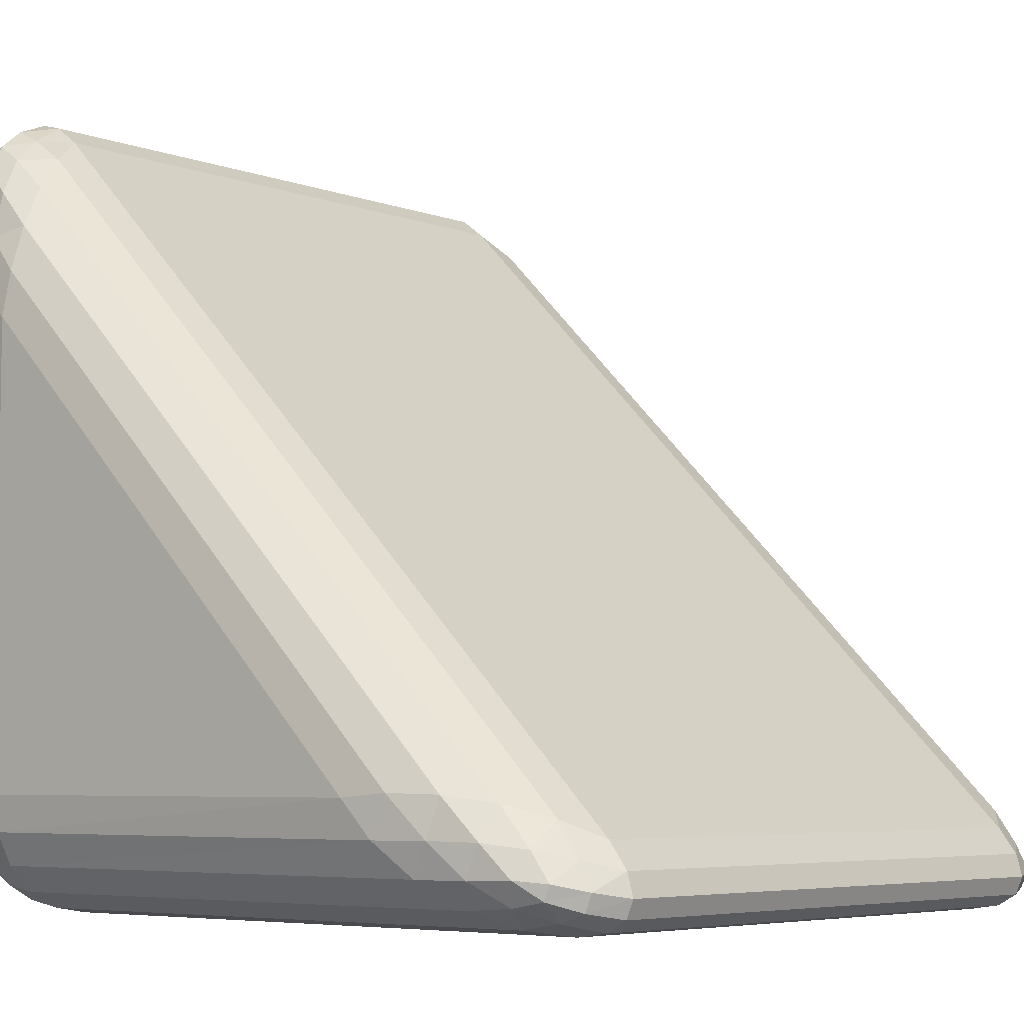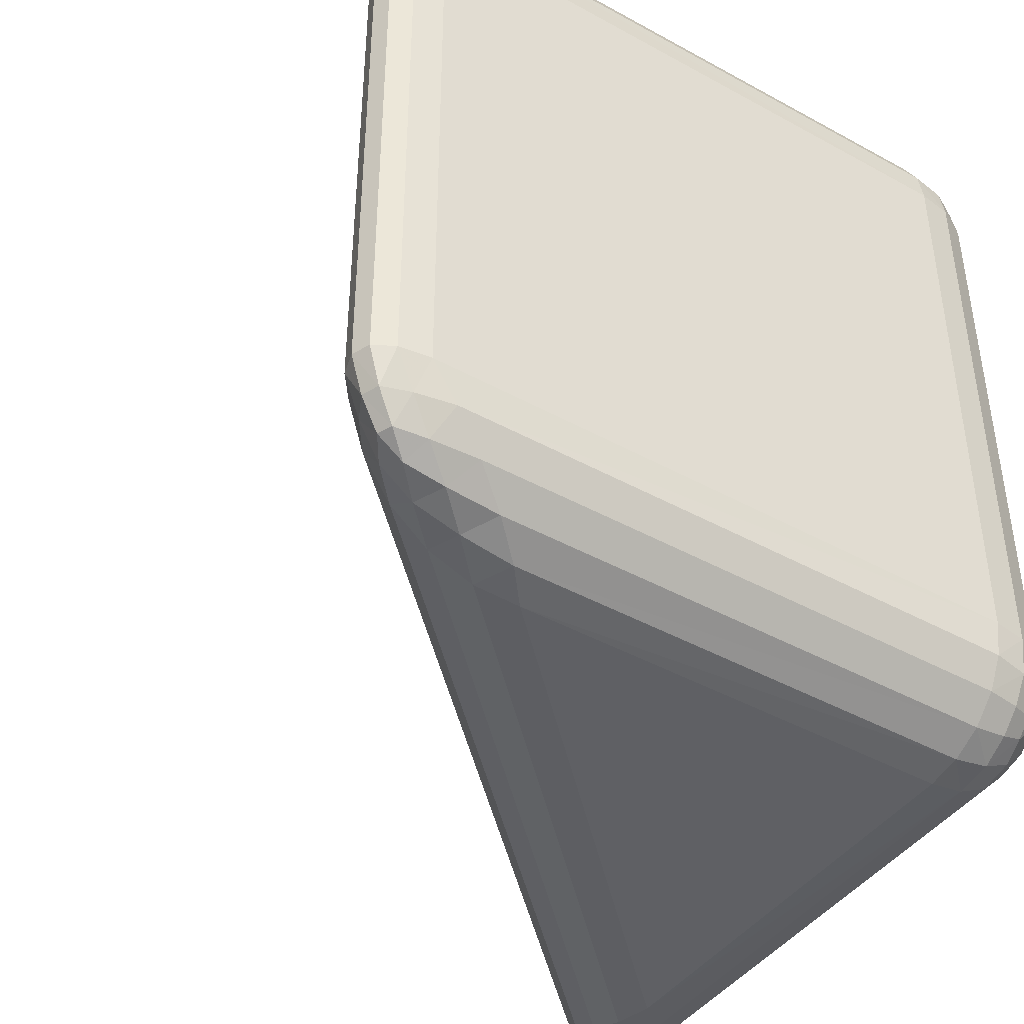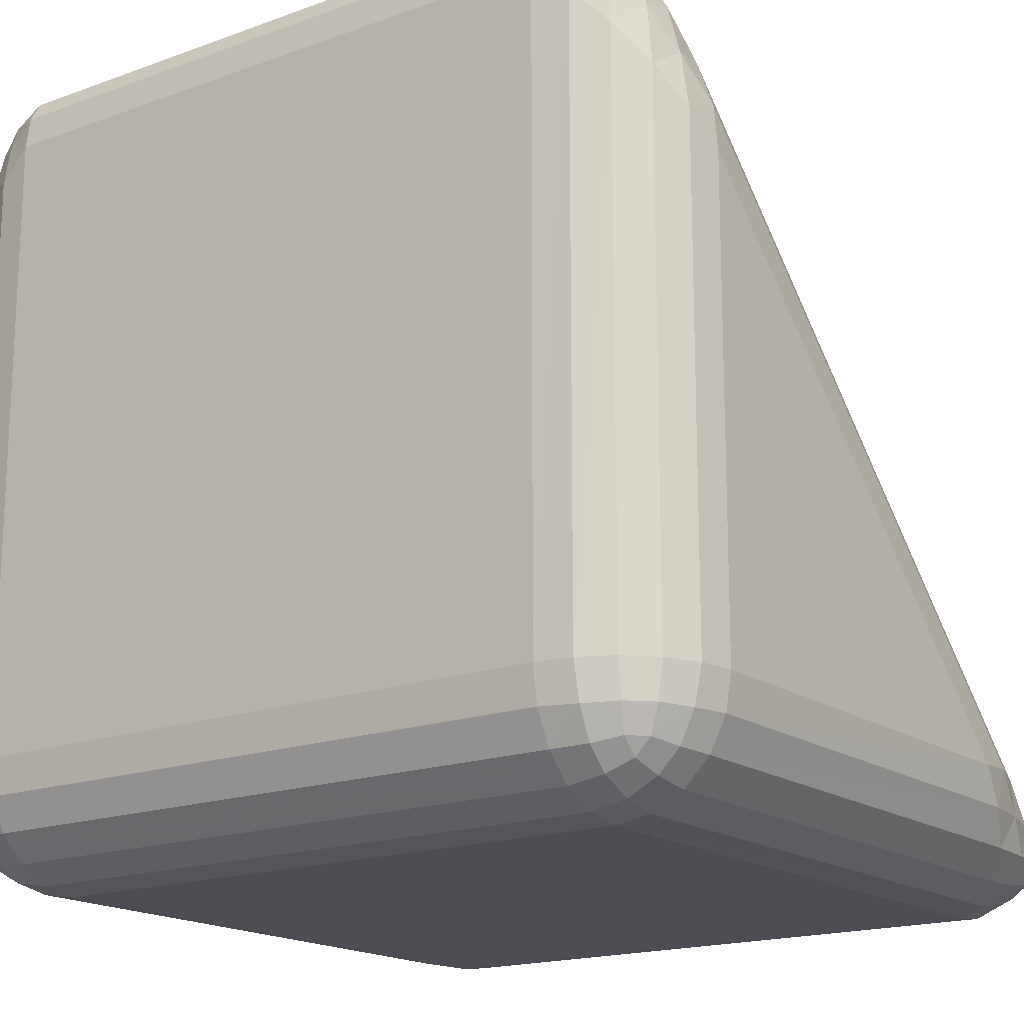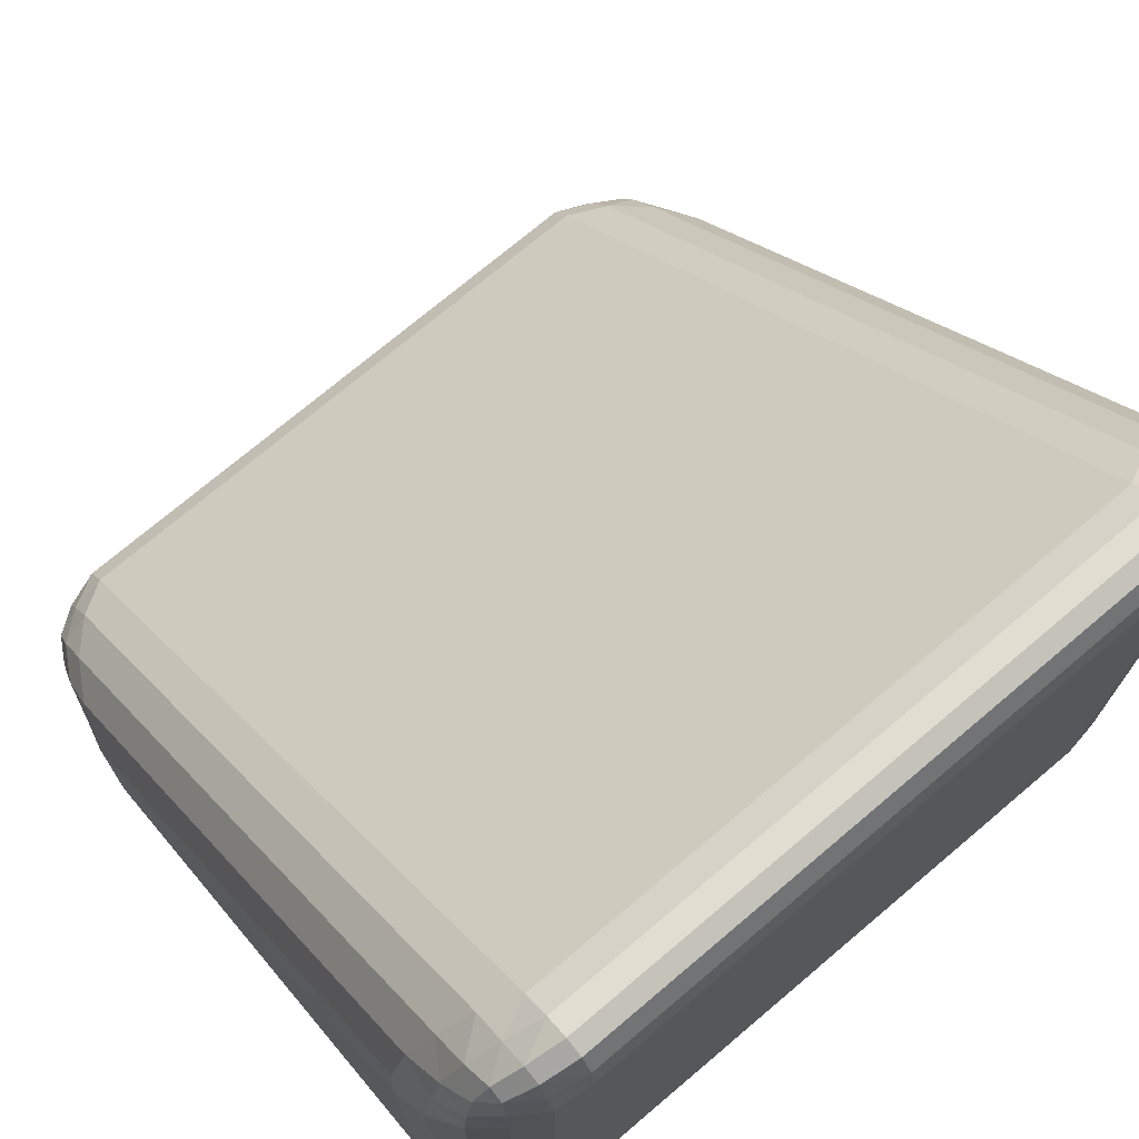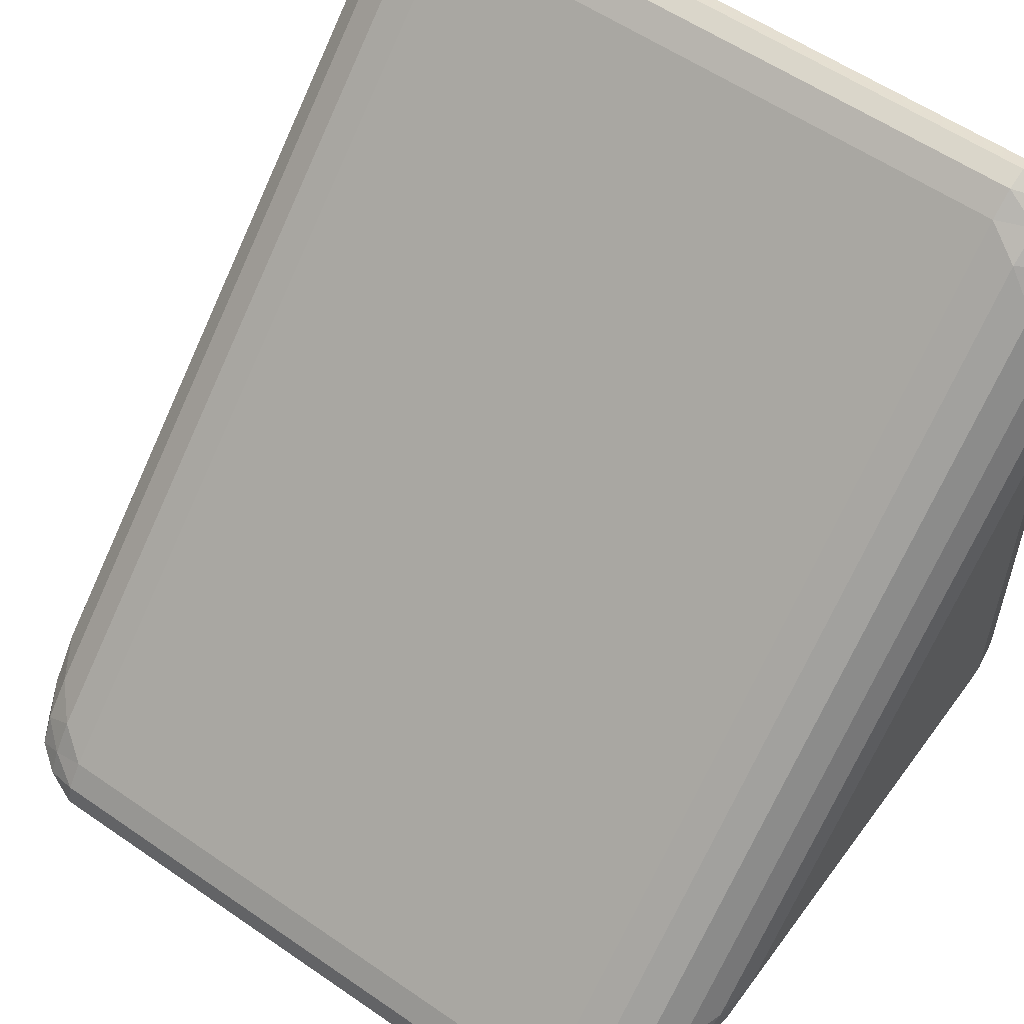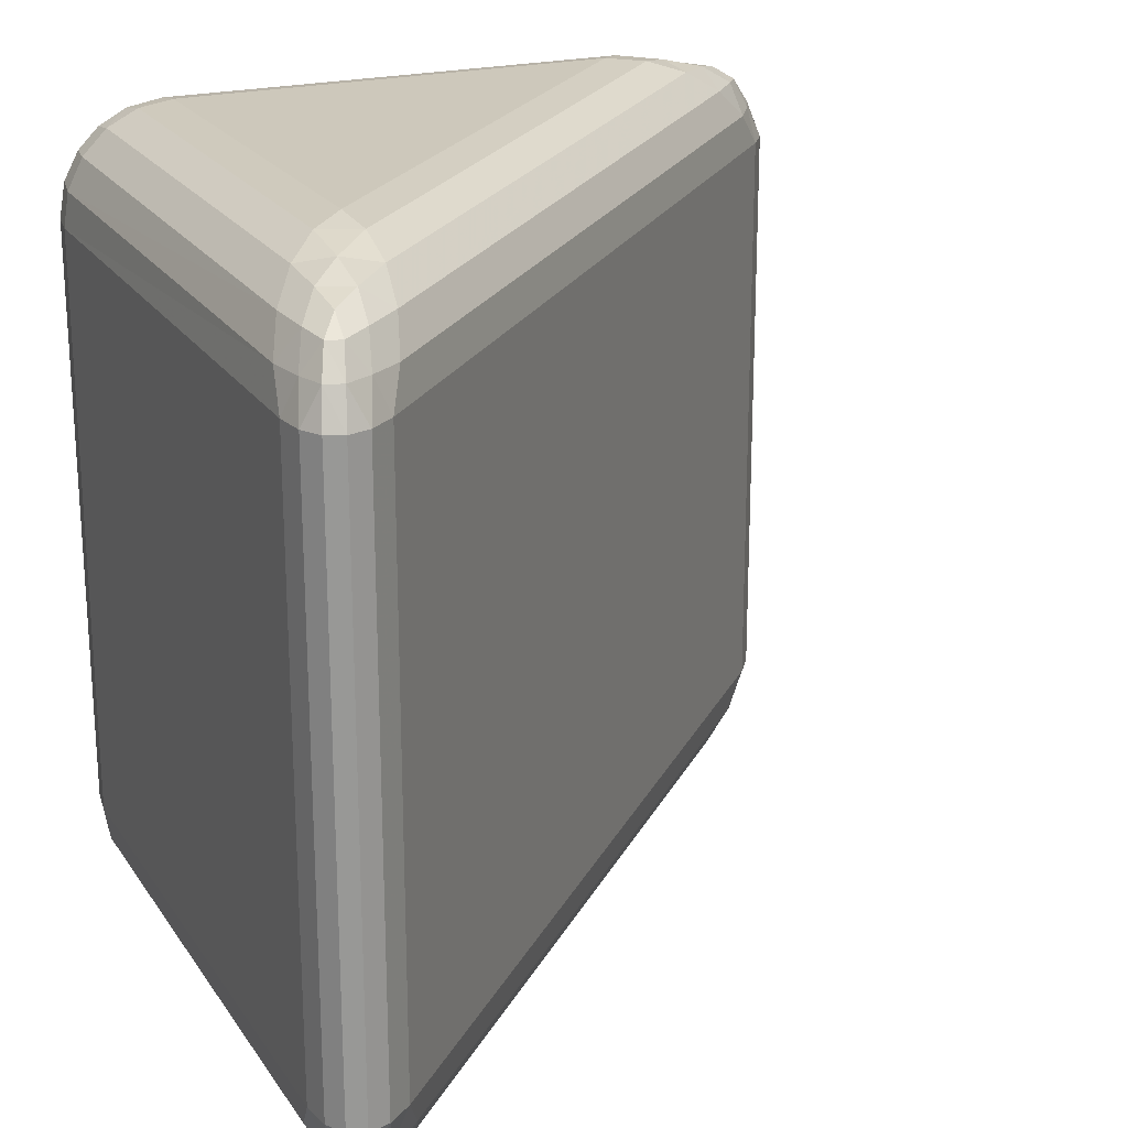
<metadata>
{"format":"obj","ext":"obj","renderer":"f3d","projection":"perspective","resolution":1024,"background":"white","views":[{"elev":-5.5,"azim":40.7,"up":"+Y"},{"elev":-43.3,"azim":-123.1,"up":"+Z"},{"elev":-17.3,"azim":-53.9,"up":"+Y"},{"elev":73.3,"azim":-130.2,"up":"+Y"},{"elev":57.0,"azim":125.8,"up":"+Y"},{"elev":21.8,"azim":65.3,"up":"+Z"}]}
</metadata>
<code>
o triangle_2
v -0.4045 0.4045 0.365
v -0.5 0.365 0.365
v -0.365 0.1741 0.5
v -0.4344 0.427 0.365
v -0.4607 0.4343 0.365
v -0.3853 0.3752 0.4064
v -0.4235 0.402 0.4069
v -0.4541 0.4177 0.4073
v -0.3704 0.3335 0.4441
v -0.4138 0.3713 0.4435
v -0.4457 0.3931 0.4404
v -0.4928 0.3307 0.4064
v -0.4739 0.2906 0.4441
v -0.4947 0.402 0.365
v -0.4849 0.3762 0.4072
v -0.4703 0.3482 0.4436
v -0.4814 0.4258 0.365
v -0.474 0.409 0.4073
v -0.4628 0.386 0.4404
v -0.36 0.2276 0.4928
v -0.3617 0.2826 0.4739
v -0.4064 0.2084 0.4928
v -0.4054 0.2724 0.4826
v -0.407 0.3281 0.4688
v -0.4441 0.2484 0.4739
v -0.444 0.3128 0.4684
v -0.4423 0.3608 0.4593
v -0.5 -0.365 0.365
v -0.365 -0.5 0.365
v -0.365 -0.365 0.5
v -0.4934 -0.4067 0.365
v -0.4742 -0.4443 0.365
v -0.4934 -0.365 0.4067
v -0.4856 -0.4081 0.4078
v -0.4675 -0.4425 0.4064
v -0.4742 -0.365 0.4443
v -0.4674 -0.4065 0.4426
v -0.4546 -0.4364 0.4364
v -0.365 -0.4934 0.4067
v -0.365 -0.4742 0.4443
v -0.4067 -0.4934 0.365
v -0.4078 -0.4856 0.4081
v -0.4064 -0.4675 0.4425
v -0.4443 -0.4742 0.365
v -0.4426 -0.4674 0.4065
v -0.4364 -0.4546 0.4364
v -0.4067 -0.365 0.4934
v -0.4443 -0.365 0.4742
v -0.365 -0.4067 0.4934
v -0.4081 -0.4078 0.4856
v -0.4425 -0.4064 0.4675
v -0.365 -0.4443 0.4742
v -0.4065 -0.4426 0.4674
v -0.4364 -0.4364 0.4546
v 0.365 -0.5 0.365
v 0.4045 -0.4045 0.365
v 0.1741 -0.365 0.5
v 0.402 -0.4947 0.365
v 0.4258 -0.4814 0.365
v 0.3307 -0.4928 0.4064
v 0.3766 -0.4848 0.4069
v 0.4093 -0.4742 0.4073
v 0.2906 -0.4739 0.4441
v 0.3481 -0.47 0.4435
v 0.386 -0.4628 0.4404
v 0.3752 -0.3853 0.4064
v 0.3335 -0.3704 0.4441
v 0.427 -0.4344 0.365
v 0.4017 -0.4231 0.4072
v 0.3717 -0.4137 0.4436
v 0.4343 -0.4607 0.365
v 0.4172 -0.454 0.4073
v 0.3931 -0.4457 0.4404
v 0.2084 -0.4064 0.4928
v 0.2484 -0.4441 0.4739
v 0.2276 -0.36 0.4928
v 0.2721 -0.406 0.4826
v 0.3127 -0.4442 0.4688
v 0.2826 -0.3617 0.4739
v 0.3281 -0.4072 0.4684
v 0.3608 -0.4423 0.4593
v -0.365 -0.5 -0.365
v -0.5 -0.365 -0.365
v -0.365 -0.365 -0.5
v -0.4067 -0.4934 -0.365
v -0.4443 -0.4742 -0.365
v -0.365 -0.4934 -0.4067
v -0.4081 -0.4856 -0.4078
v -0.4425 -0.4675 -0.4064
v -0.365 -0.4742 -0.4443
v -0.4065 -0.4674 -0.4426
v -0.4364 -0.4546 -0.4364
v -0.4934 -0.365 -0.4067
v -0.4742 -0.365 -0.4443
v -0.4934 -0.4067 -0.365
v -0.4856 -0.4078 -0.4081
v -0.4675 -0.4064 -0.4425
v -0.4742 -0.4443 -0.365
v -0.4674 -0.4426 -0.4065
v -0.4546 -0.4364 -0.4364
v -0.365 -0.4067 -0.4934
v -0.365 -0.4443 -0.4742
v -0.4067 -0.365 -0.4934
v -0.4078 -0.4081 -0.4856
v -0.4064 -0.4425 -0.4675
v -0.4443 -0.365 -0.4742
v -0.4426 -0.4065 -0.4674
v -0.4364 -0.4364 -0.4546
v 0.4045 -0.4045 -0.365
v 0.365 -0.5 -0.365
v 0.1741 -0.365 -0.5
v 0.427 -0.4344 -0.365
v 0.4343 -0.4607 -0.365
v 0.3752 -0.3853 -0.4064
v 0.402 -0.4235 -0.4069
v 0.4177 -0.4541 -0.4073
v 0.3335 -0.3704 -0.4441
v 0.3713 -0.4138 -0.4435
v 0.3931 -0.4457 -0.4404
v 0.3307 -0.4928 -0.4064
v 0.2906 -0.4739 -0.4441
v 0.402 -0.4947 -0.365
v 0.3762 -0.4849 -0.4072
v 0.3482 -0.4703 -0.4436
v 0.4258 -0.4814 -0.365
v 0.409 -0.474 -0.4073
v 0.386 -0.4628 -0.4404
v 0.2276 -0.36 -0.4928
v 0.2826 -0.3617 -0.4739
v 0.2084 -0.4064 -0.4928
v 0.2724 -0.4054 -0.4826
v 0.3281 -0.407 -0.4688
v 0.2484 -0.4441 -0.4739
v 0.3128 -0.444 -0.4684
v 0.3608 -0.4423 -0.4593
v -0.5 0.365 -0.365
v -0.4045 0.4045 -0.365
v -0.365 0.1741 -0.5
v -0.4947 0.402 -0.365
v -0.4814 0.4258 -0.365
v -0.4928 0.3307 -0.4064
v -0.4848 0.3766 -0.4069
v -0.4742 0.4093 -0.4073
v -0.4739 0.2906 -0.4441
v -0.47 0.3481 -0.4435
v -0.4628 0.386 -0.4404
v -0.3853 0.3752 -0.4064
v -0.3704 0.3335 -0.4441
v -0.4344 0.427 -0.365
v -0.4231 0.4017 -0.4072
v -0.4137 0.3717 -0.4436
v -0.4607 0.4343 -0.365
v -0.454 0.4172 -0.4073
v -0.4457 0.3931 -0.4404
v -0.4064 0.2084 -0.4928
v -0.4441 0.2484 -0.4739
v -0.36 0.2276 -0.4928
v -0.406 0.2721 -0.4826
v -0.4442 0.3127 -0.4688
v -0.3617 0.2826 -0.4739
v -0.4072 0.3281 -0.4684
v -0.4423 0.3608 -0.4593
f 1 109 137
f 84 138 111
f 82 55 29
f 3 30 57
f 1 7 6
f 4 8 7
f 17 8 5
f 6 10 9
f 7 11 10
f 18 11 8
f 2 15 14
f 12 16 15
f 13 26 16
f 14 18 17
f 15 19 18
f 16 27 19
f 20 22 3
f 21 23 20
f 9 24 21
f 23 25 22
f 24 26 23
f 10 27 24
f 11 19 27
f 31 33 28
f 32 34 31
f 44 35 32
f 34 36 33
f 34 38 37
f 45 38 35
f 39 41 29
f 40 42 39
f 52 43 40
f 42 44 41
f 42 46 45
f 53 46 43
f 47 49 30
f 48 50 47
f 36 51 48
f 50 52 49
f 50 54 53
f 37 54 51
f 38 46 54
f 55 61 60
f 58 62 61
f 71 62 59
f 60 64 63
f 61 65 64
f 72 65 62
f 56 69 68
f 66 70 69
f 67 80 70
f 68 72 71
f 69 73 72
f 70 81 73
f 74 76 57
f 75 77 74
f 63 78 75
f 77 79 76
f 78 80 77
f 64 81 78
f 65 73 81
f 85 87 82
f 86 88 85
f 98 89 86
f 88 90 87
f 88 92 91
f 99 92 89
f 93 95 83
f 94 96 93
f 106 97 94
f 96 98 95
f 96 100 99
f 107 100 97
f 101 103 84
f 102 104 101
f 90 105 102
f 104 106 103
f 104 108 107
f 91 108 105
f 92 100 108
f 109 115 114
f 112 116 115
f 125 116 113
f 114 118 117
f 115 119 118
f 126 119 116
f 110 123 122
f 120 124 123
f 121 134 124
f 122 126 125
f 123 127 126
f 124 135 127
f 128 130 111
f 129 131 128
f 117 132 129
f 131 133 130
f 132 134 131
f 118 135 132
f 119 127 135
f 136 142 141
f 139 143 142
f 152 143 140
f 141 145 144
f 142 146 145
f 153 146 143
f 137 150 149
f 147 151 150
f 148 161 151
f 149 153 152
f 150 154 153
f 151 162 154
f 155 157 138
f 156 158 155
f 144 159 156
f 158 160 157
f 159 161 158
f 145 162 159
f 146 154 162
f 137 4 1
f 149 5 4
f 152 17 5
f 140 14 17
f 139 2 14
f 111 157 128
f 157 129 128
f 129 148 117
f 117 147 114
f 147 109 114
f 111 101 84
f 130 102 101
f 133 90 102
f 121 87 90
f 120 82 87
f 28 12 2
f 33 13 12
f 36 25 13
f 48 22 25
f 47 3 22
f 29 60 39
f 39 63 40
f 40 75 52
f 52 74 49
f 49 57 30
f 3 76 20
f 76 21 20
f 21 67 9
f 67 6 9
f 6 56 1
f 83 141 93
f 93 144 94
f 94 156 106
f 106 155 103
f 103 138 84
f 83 31 28
f 95 32 31
f 98 44 32
f 86 41 44
f 41 82 29
f 110 58 55
f 122 59 58
f 125 71 59
f 113 68 71
f 112 56 68
f 83 2 136
f 1 56 109
f 82 110 55
f 1 4 7
f 4 5 8
f 17 18 8
f 6 7 10
f 7 8 11
f 18 19 11
f 2 12 15
f 12 13 16
f 13 25 26
f 14 15 18
f 15 16 19
f 16 26 27
f 20 23 22
f 21 24 23
f 9 10 24
f 23 26 25
f 24 27 26
f 10 11 27
f 31 34 33
f 32 35 34
f 44 45 35
f 34 37 36
f 34 35 38
f 45 46 38
f 39 42 41
f 40 43 42
f 52 53 43
f 42 45 44
f 42 43 46
f 53 54 46
f 47 50 49
f 48 51 50
f 36 37 51
f 50 53 52
f 50 51 54
f 37 38 54
f 55 58 61
f 58 59 62
f 71 72 62
f 60 61 64
f 61 62 65
f 72 73 65
f 56 66 69
f 66 67 70
f 67 79 80
f 68 69 72
f 69 70 73
f 70 80 81
f 74 77 76
f 75 78 77
f 63 64 78
f 77 80 79
f 78 81 80
f 64 65 81
f 85 88 87
f 86 89 88
f 98 99 89
f 88 91 90
f 88 89 92
f 99 100 92
f 93 96 95
f 94 97 96
f 106 107 97
f 96 99 98
f 96 97 100
f 107 108 100
f 101 104 103
f 102 105 104
f 90 91 105
f 104 107 106
f 104 105 108
f 91 92 108
f 109 112 115
f 112 113 116
f 125 126 116
f 114 115 118
f 115 116 119
f 126 127 119
f 110 120 123
f 120 121 124
f 121 133 134
f 122 123 126
f 123 124 127
f 124 134 135
f 128 131 130
f 129 132 131
f 117 118 132
f 131 134 133
f 132 135 134
f 118 119 135
f 136 139 142
f 139 140 143
f 152 153 143
f 141 142 145
f 142 143 146
f 153 154 146
f 137 147 150
f 147 148 151
f 148 160 161
f 149 150 153
f 150 151 154
f 151 161 162
f 155 158 157
f 156 159 158
f 144 145 159
f 158 161 160
f 159 162 161
f 145 146 162
f 137 149 4
f 149 152 5
f 152 140 17
f 140 139 14
f 139 136 2
f 111 138 157
f 157 160 129
f 129 160 148
f 117 148 147
f 147 137 109
f 111 130 101
f 130 133 102
f 133 121 90
f 121 120 87
f 120 110 82
f 28 33 12
f 33 36 13
f 36 48 25
f 48 47 22
f 47 30 3
f 29 55 60
f 39 60 63
f 40 63 75
f 52 75 74
f 49 74 57
f 3 57 76
f 76 79 21
f 21 79 67
f 67 66 6
f 6 66 56
f 83 136 141
f 93 141 144
f 94 144 156
f 106 156 155
f 103 155 138
f 83 95 31
f 95 98 32
f 98 86 44
f 86 85 41
f 41 85 82
f 110 122 58
f 122 125 59
f 125 113 71
f 113 112 68
f 112 109 56
f 83 28 2

</code>
